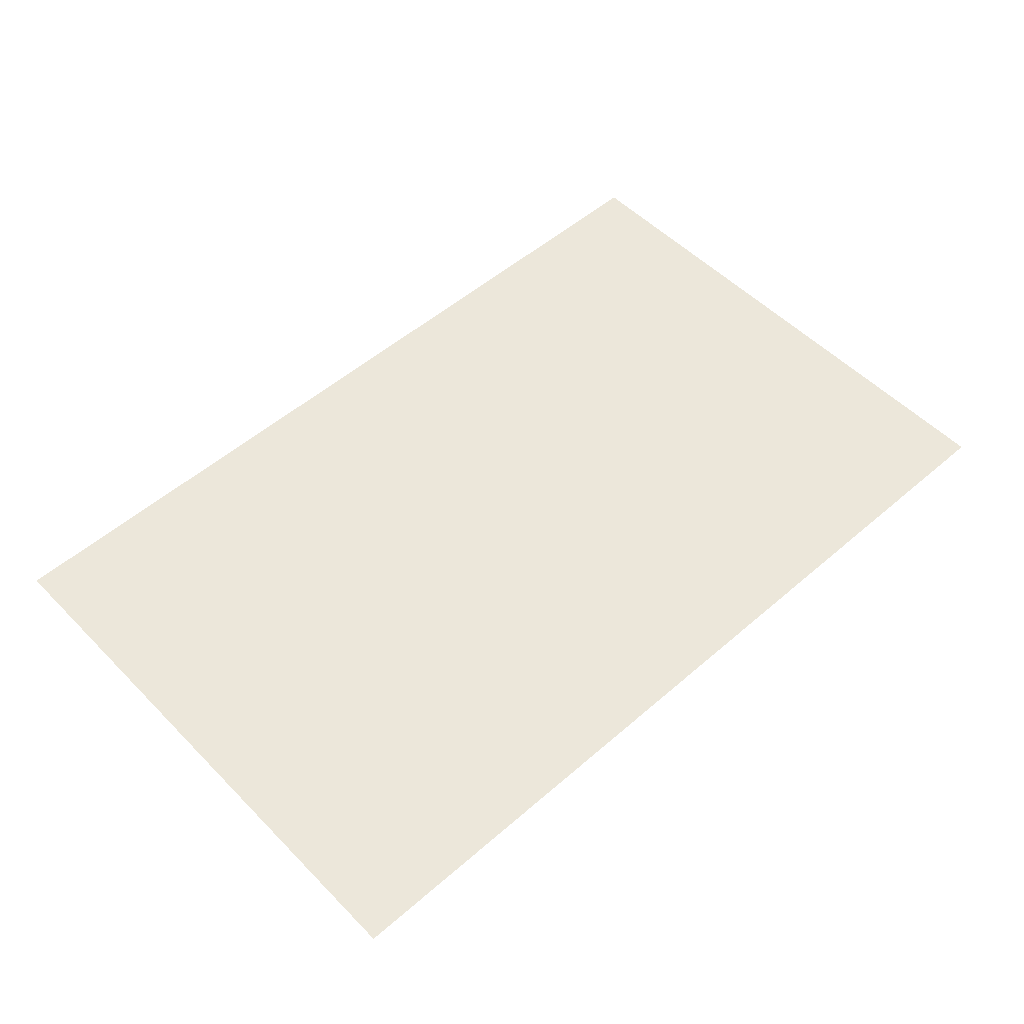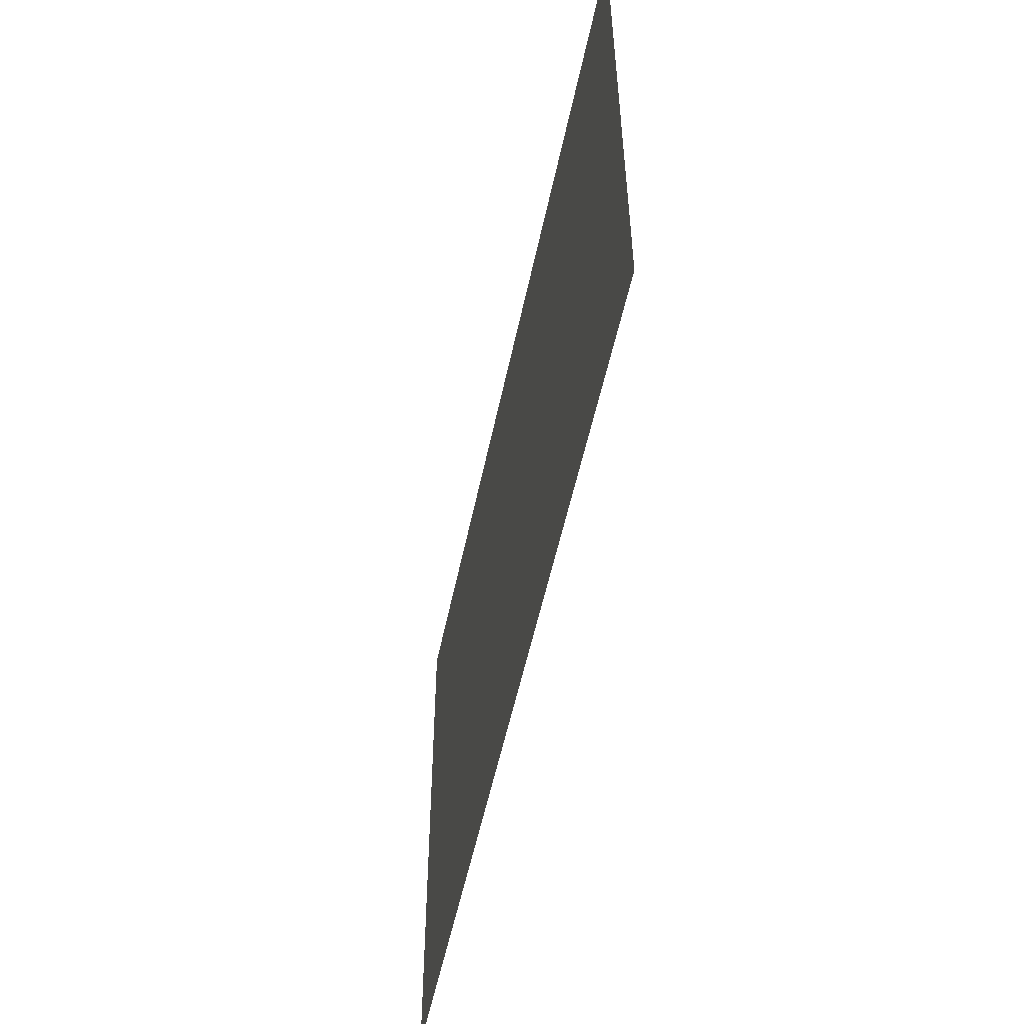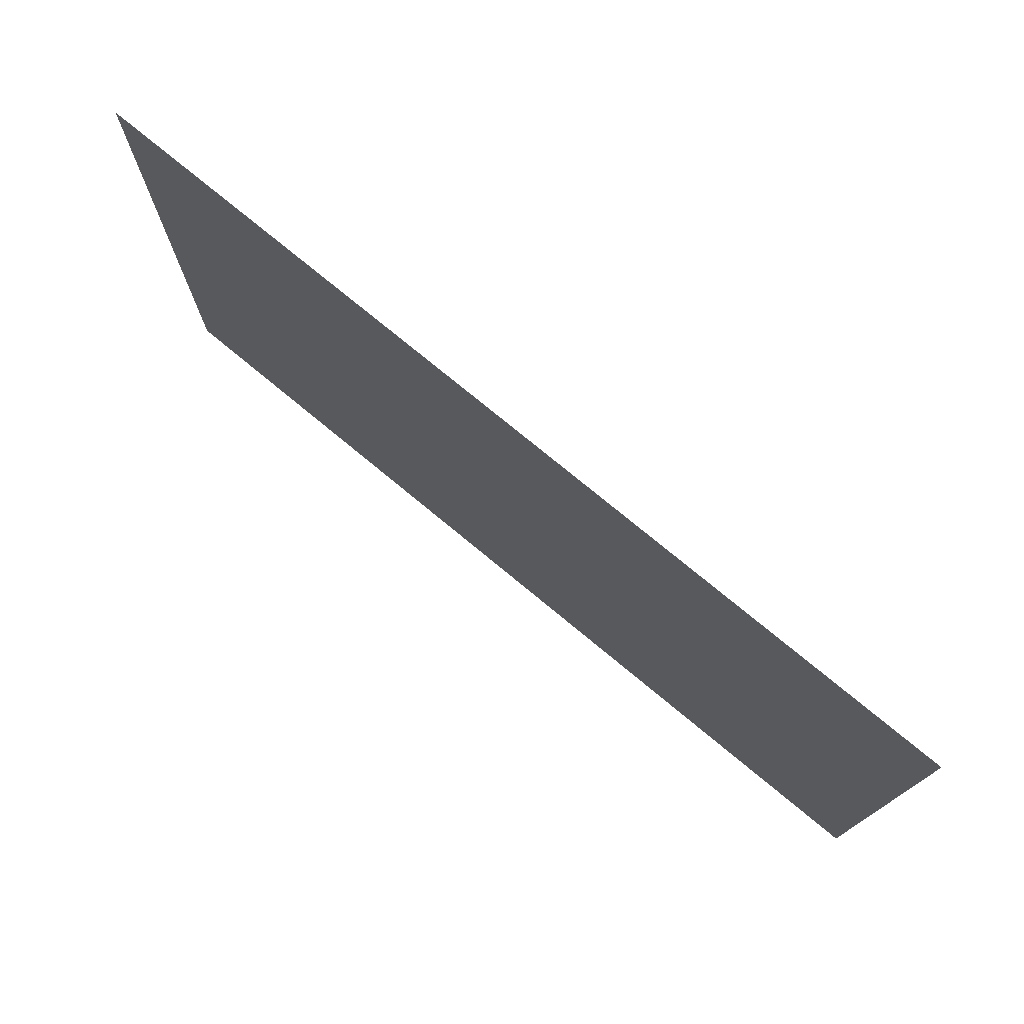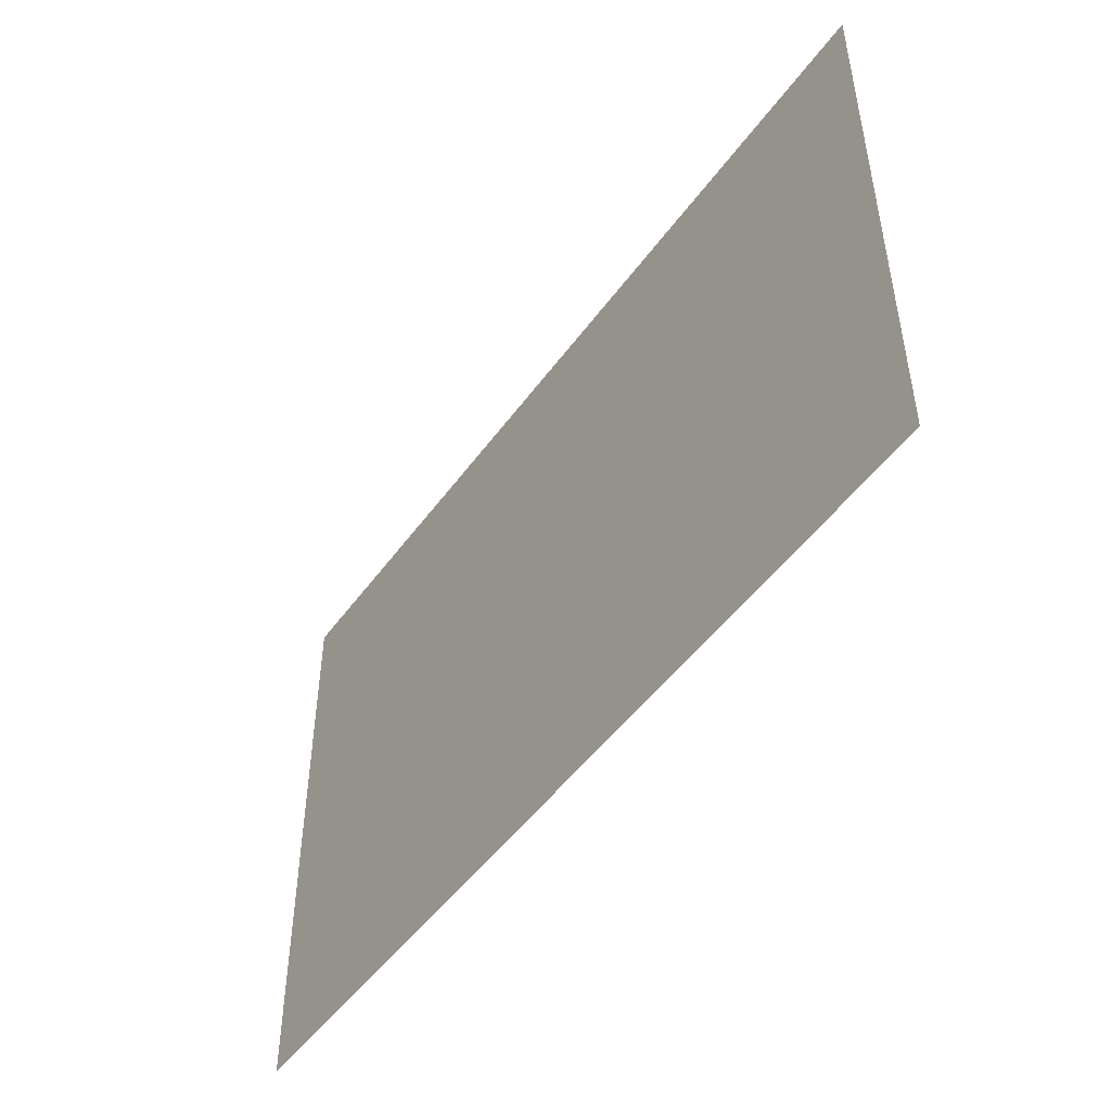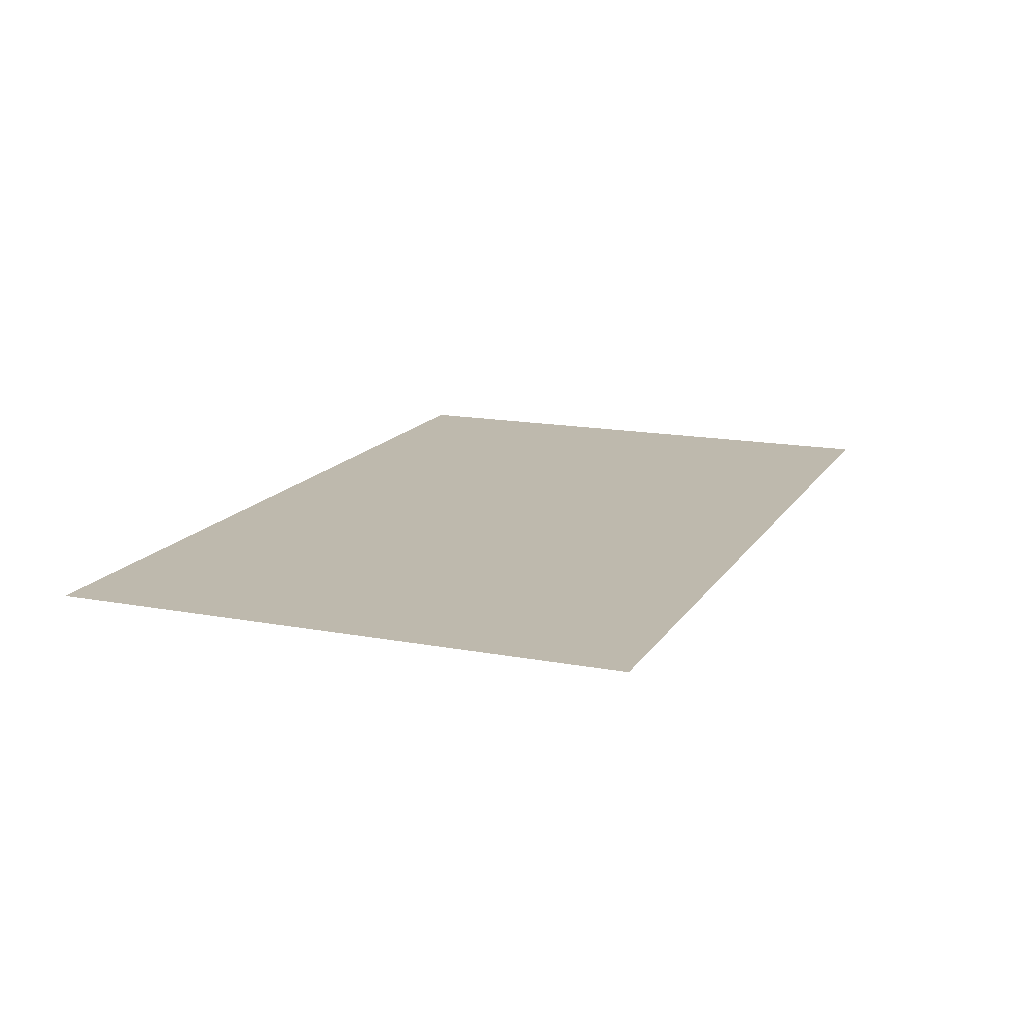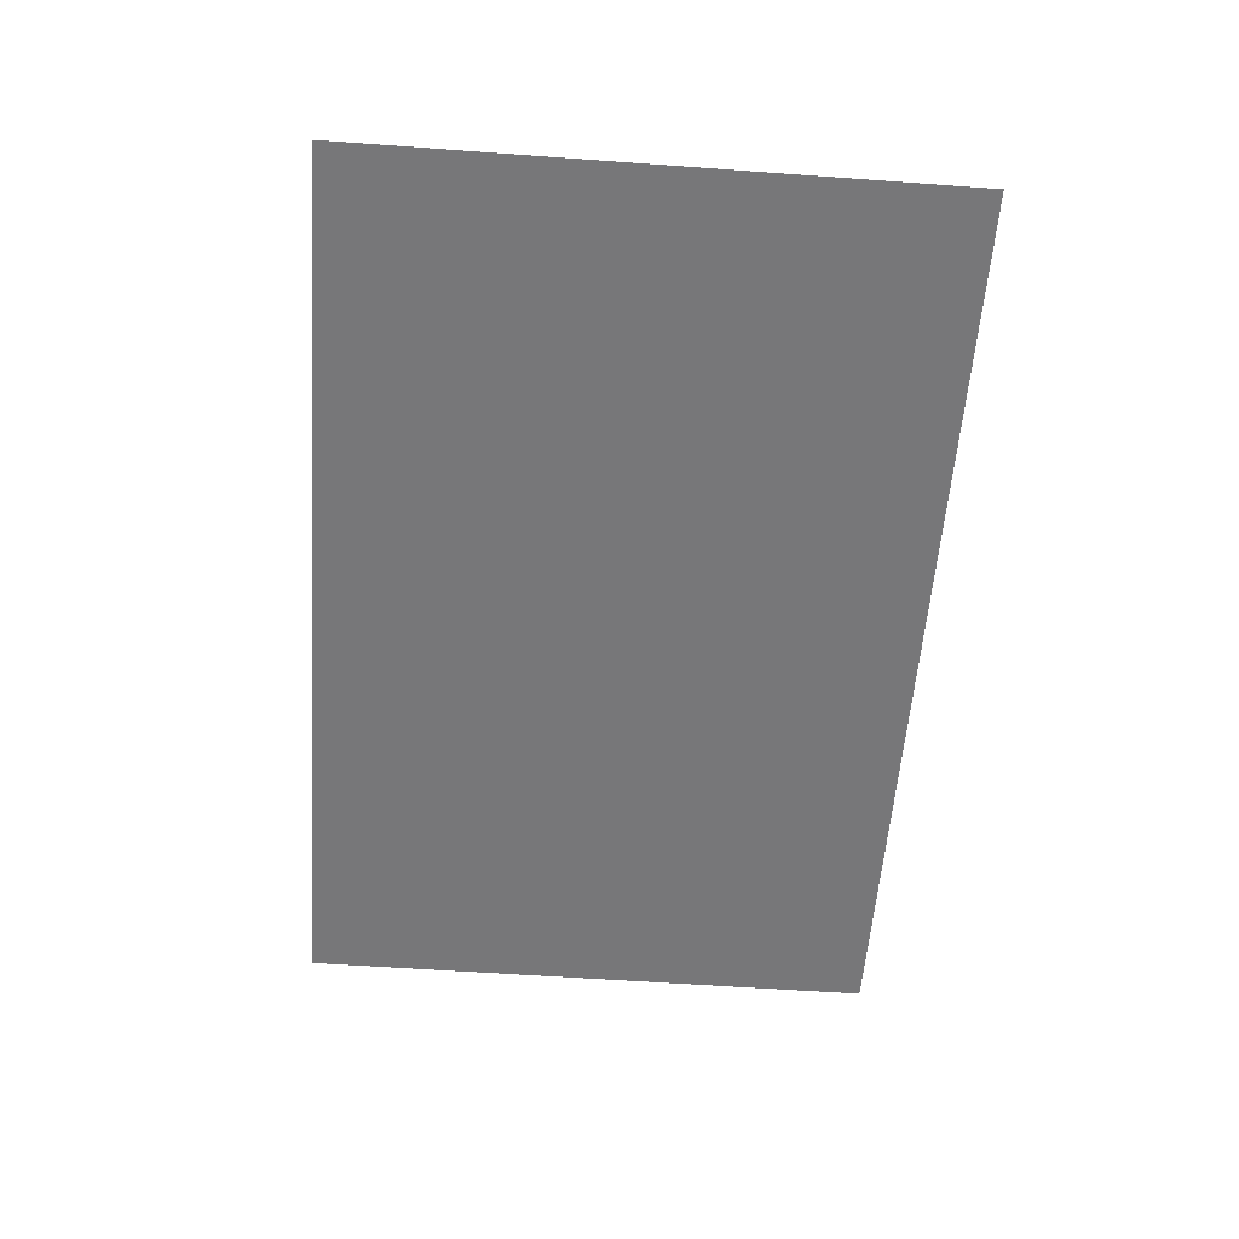
<metadata>
{"format":"obj","ext":"obj","renderer":"f3d","projection":"perspective","resolution":1024,"background":"white","views":[{"elev":52.8,"azim":137.1,"up":"+Y"},{"elev":-53.0,"azim":78.4,"up":"+Z"},{"elev":75.6,"azim":-140.4,"up":"+Z"},{"elev":-48.8,"azim":-124.3,"up":"+Z"},{"elev":15.2,"azim":111.8,"up":"+Y"},{"elev":-57.2,"azim":-94.3,"up":"+Y"}]}
</metadata>
<code>
o Floor_Plane.001
v -12.38 0 -7.6
v -12.38 0 7.6
v 11.38 0 7.6
v 11.38 0 -7.6
f 3 1 2
f 3 4 1

</code>
